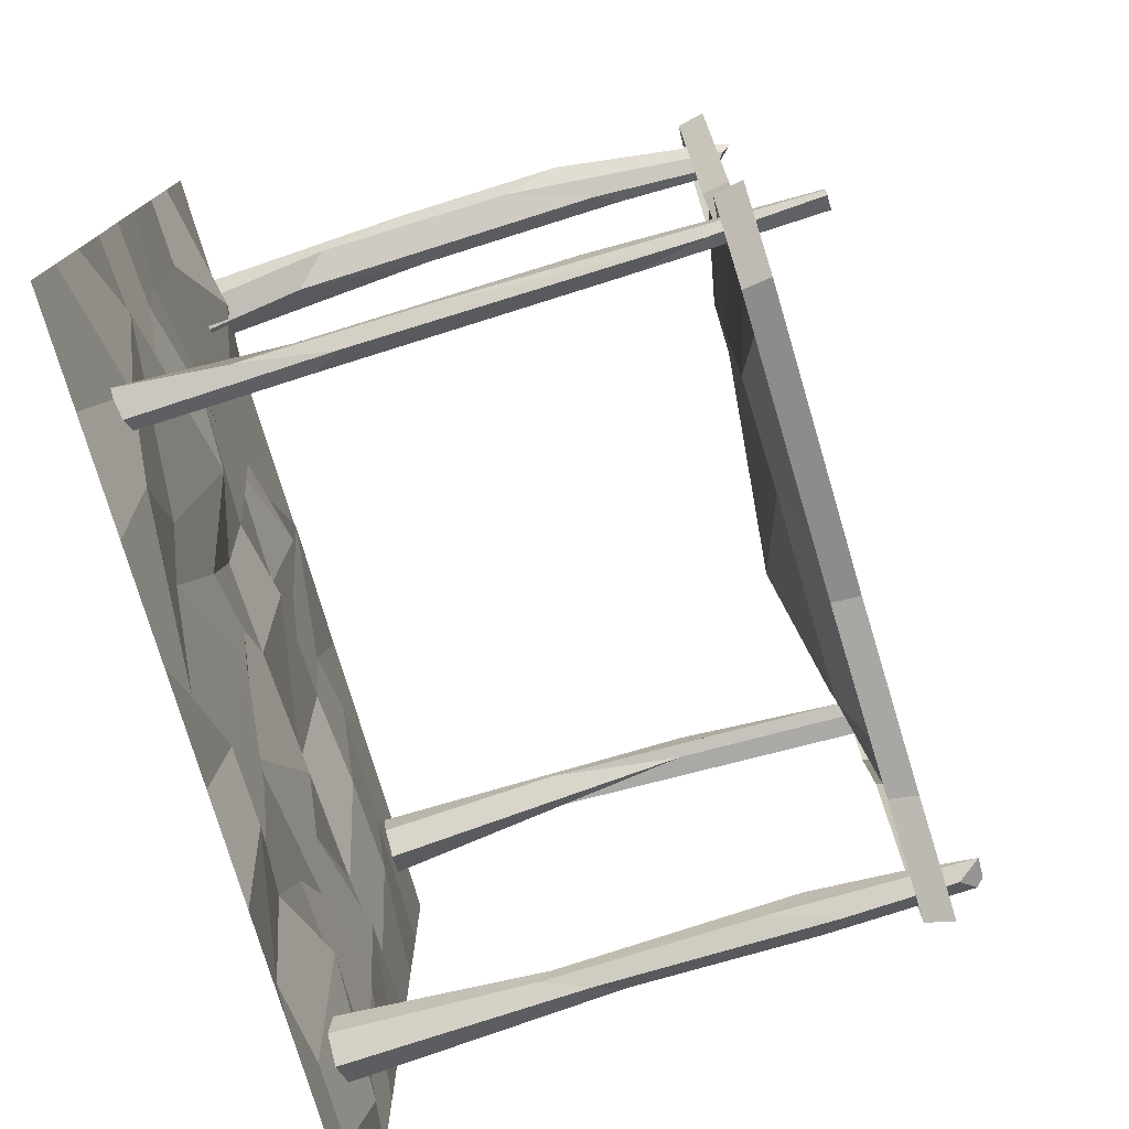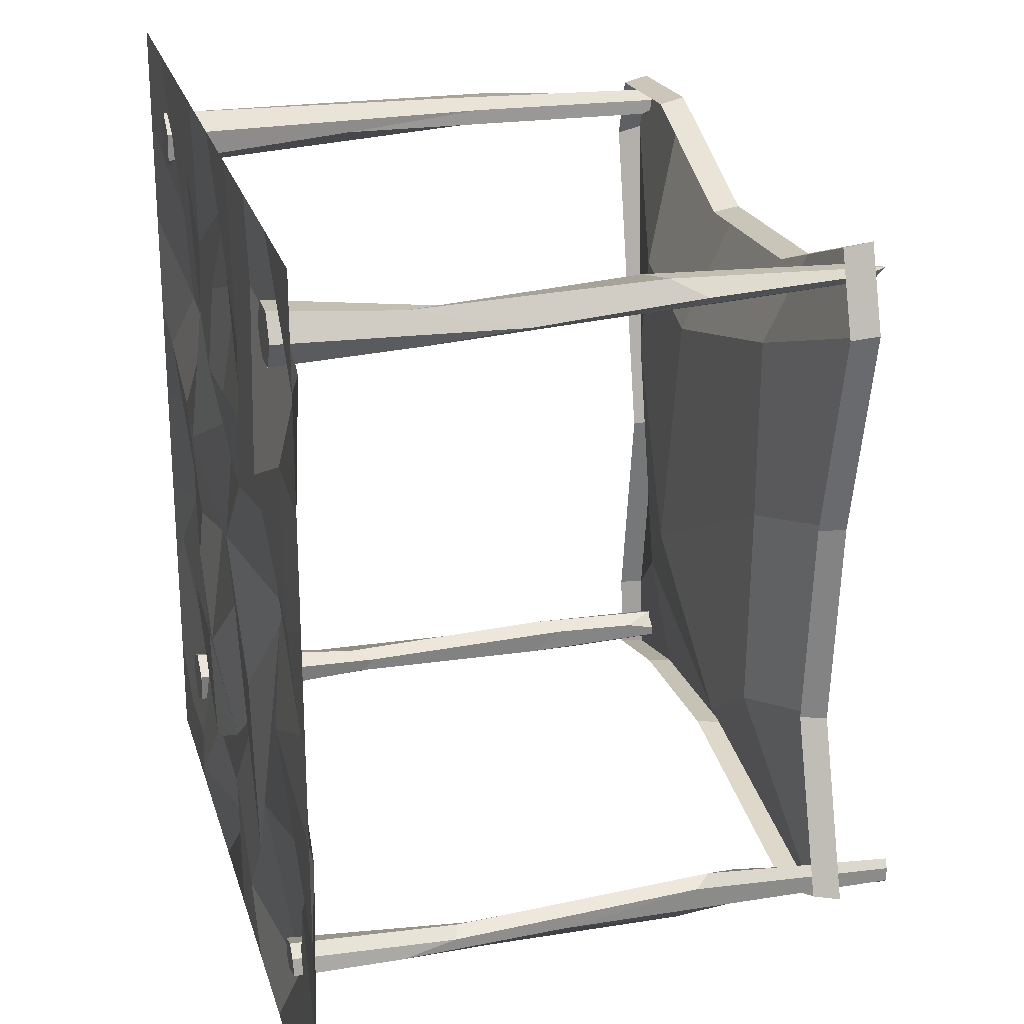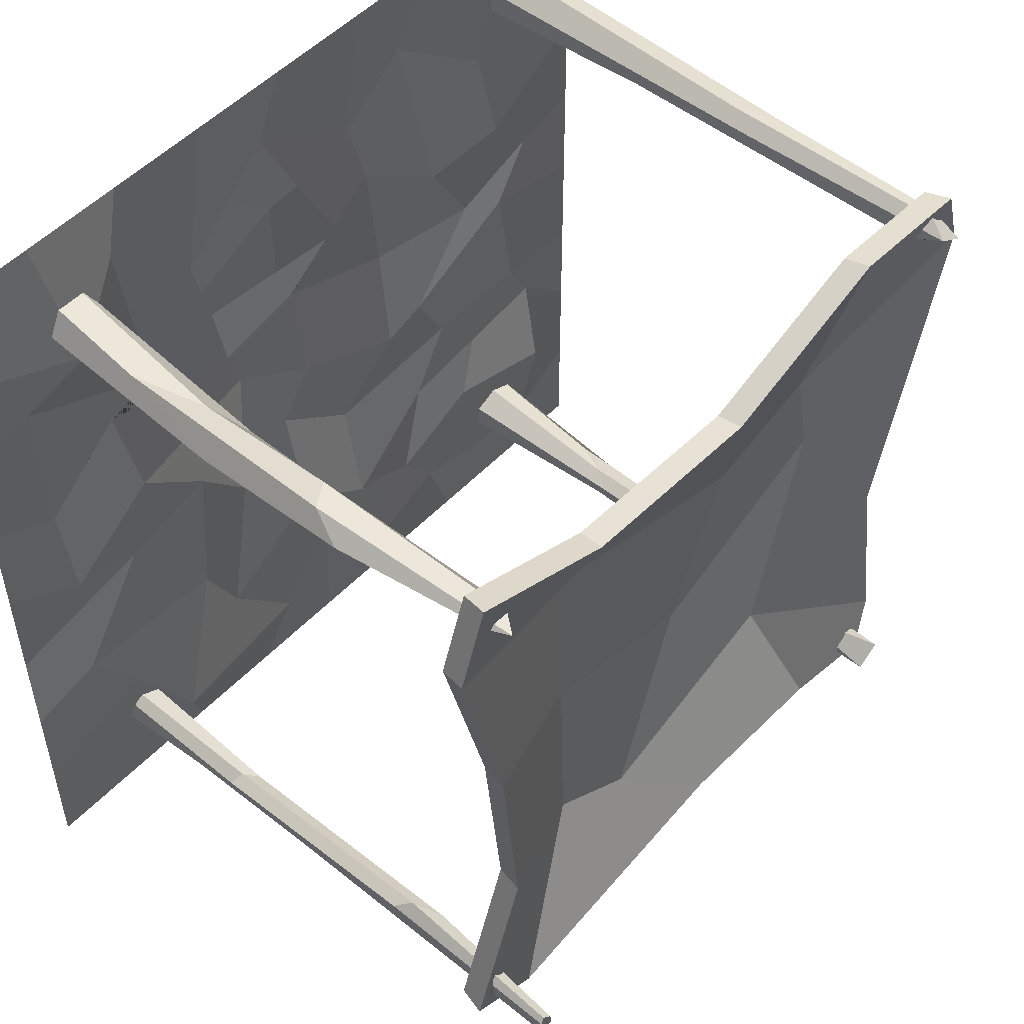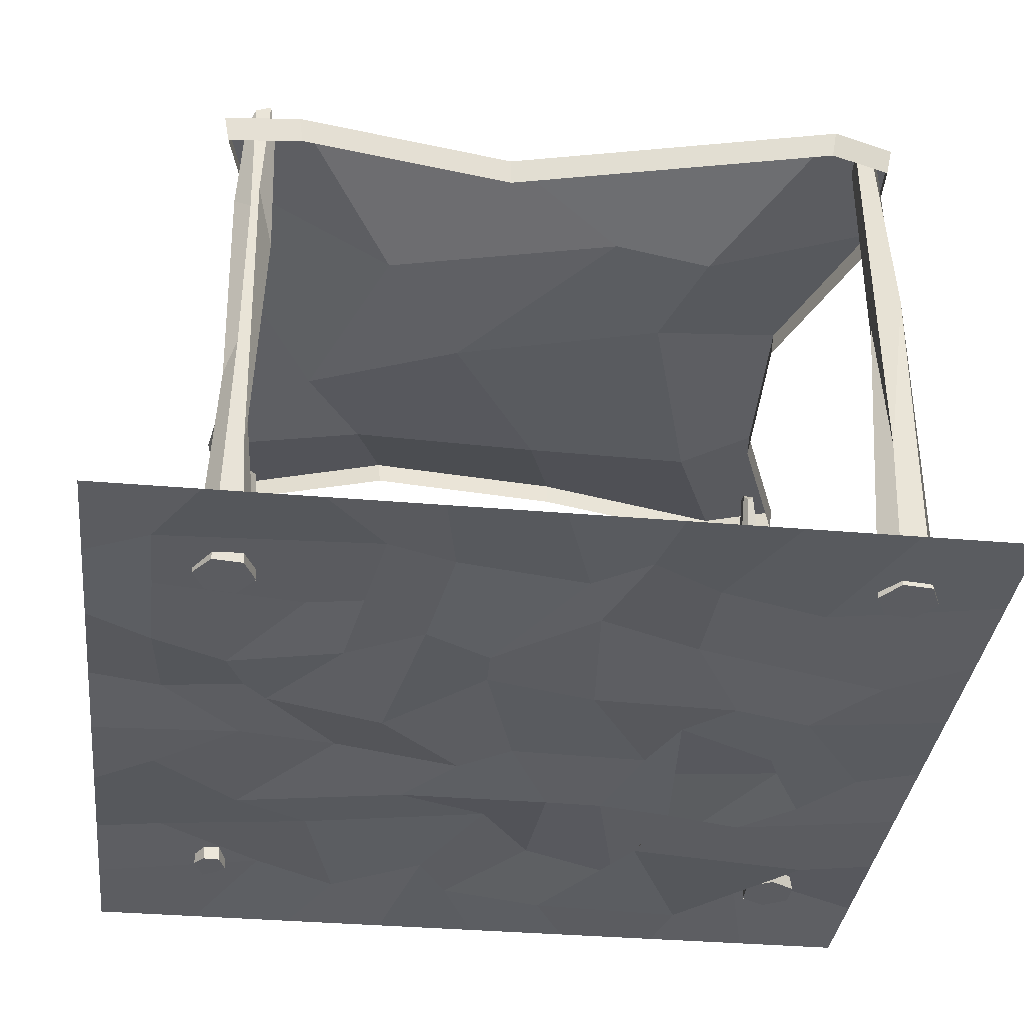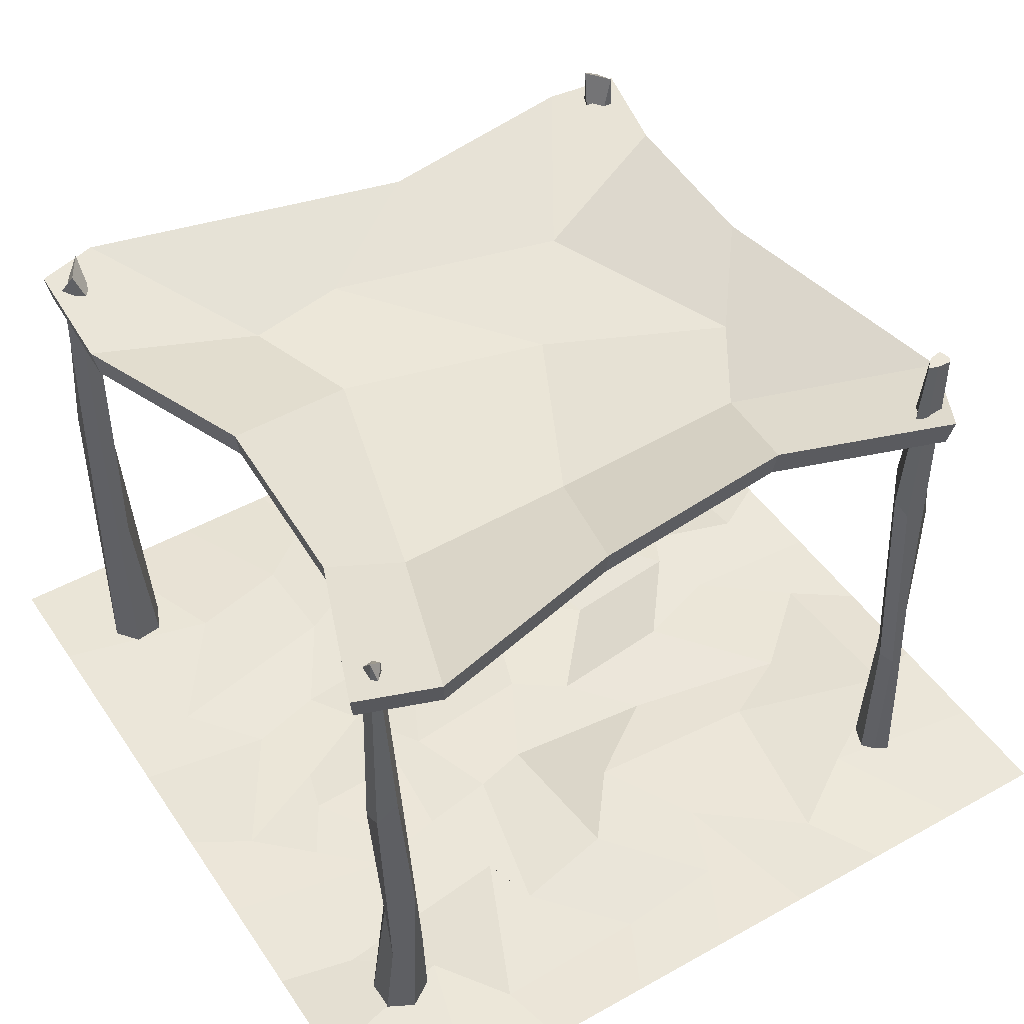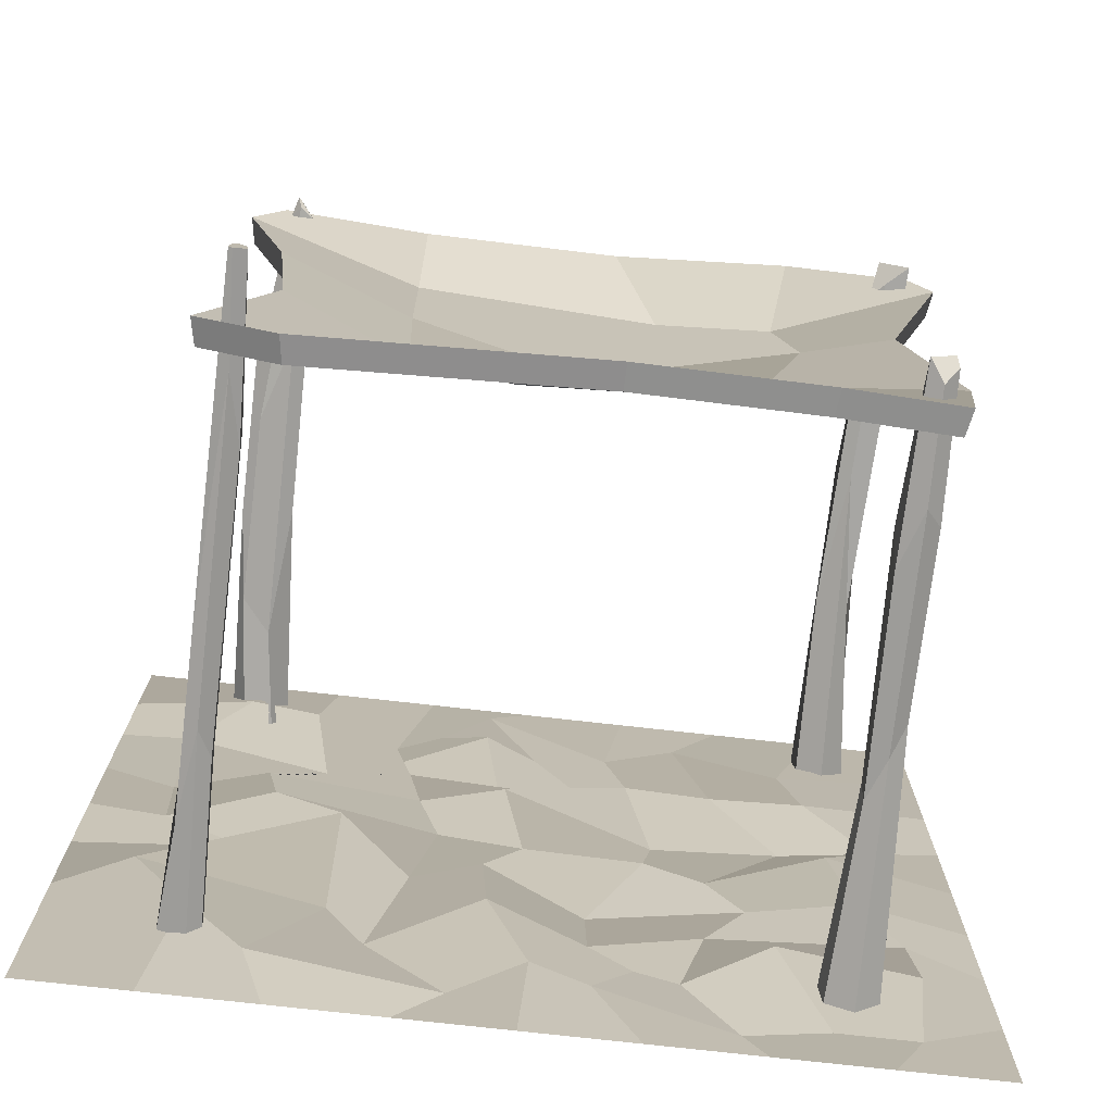
<metadata>
{"format":"obj","ext":"obj","renderer":"f3d","projection":"perspective","resolution":1024,"background":"white","views":[{"elev":-77.0,"azim":106.8,"up":"+Z"},{"elev":23.8,"azim":75.0,"up":"+Z"},{"elev":51.4,"azim":131.7,"up":"+Z"},{"elev":-35.1,"azim":-96.6,"up":"+Y"},{"elev":47.0,"azim":57.7,"up":"+Y"},{"elev":-75.4,"azim":173.6,"up":"+Z"}]}
</metadata>
<code>
o Plane.003
v 2 -0.000916 -2
v -2 -0.000916 -2
v 2 -0.000916 2
v -2 -0.000916 2
v 2 -0.000916 1.5
v 2 -0.000916 1
v 2 -0.000916 0.5
v 2 -0.000916 -0
v 2 -0.000916 -0.5
v 2 -0.000916 -1
v 2 -0.000916 -1.5
v 1.5 -0.000916 -2
v 1 -0.000916 -2
v 0.5 -0.000916 -2
v -0 -0.000916 -2
v -0.5 -0.000916 -2
v -1 -0.000916 -2
v -1.5 -0.000916 -2
v -2 -0.000916 -1.5
v -2 -0.000916 -1
v -2 -0.000916 -0.5
v -2 -0.000916 0
v -2 -0.000916 0.5
v -2 -0.000916 1
v -2 -0.000916 1.5
v -1.5 -0.000916 2
v -1 -0.000916 2
v -0.5 -0.000916 2
v 0 -0.000916 2
v 0.5 -0.000916 2
v 1 -0.000916 2
v 1.5 -0.000916 2
v 1.413 0.05754 -1.183
v 1.679 0.07351 -0.7808
v 1.252 -0.000916 -0.3385
v 1.627 0.04541 -0.1788
v 1.656 -0.000916 0.327
v 1.673 -0.008605 1.069
v 1.399 0.1292 1.344
v 1.118 0.09314 -1.69
v 0.8327 -0.000916 -0.9539
v 0.8431 0.1011 -0.05015
v 1.167 0.07351 0.2076
v 1.236 -0.000916 0.673
v 0.9654 -0.000916 0.7462
v 1.081 -0.000916 1.638
v 0.2924 -0.000916 -1.713
v 0.6499 -0.000916 -1.306
v 0.5 -0.000916 -0.5
v 0.3962 -0.05493 0.2134
v 0.5 -0.000916 0.5
v 0.5634 -0.000916 0.8558
v 0.6499 -0.000916 1.223
v -0.04037 -0.000916 -1.304
v 0.1557 0.07351 -0.8443
v 0.1788 -0.000916 -0.2462
v 0 -0.000916 0
v 0.09804 0.04541 0.6615
v -0.2941 -0.000916 0.7751
v 0.1961 0.04541 1.736
v -0.2867 0.08152 -1.679
v -0.2808 0.04541 -1.19
v -0.2866 -0.05493 -0.6442
v -0.5452 0.05816 -0.1788
v -0.6096 -0.05493 0.3097
v -0.5 -0.000916 1
v -0.402 -0.000916 1.362
v -0.9135 -0.05493 -1.708
v -0.7981 -0.000916 -0.8558
v -1 -0.000916 -0.5
v -0.8327 -0.000916 -0.1961
v -1.202 -0.000916 0.2578
v -0.8962 0.07351 0.752
v -0.7578 -0.000916 1.633
v -1.644 -0.000916 -1.708
v -1.69 -0.000916 -0.7232
v -1.5 0.05754 -0.4135
v -1.419 0.04541 0.1788
v -1.667 -0.000916 0.4193
v -1.356 0.08486 0.7693
v -1.269 0.04541 1.252
v 0.6067 -0.000916 1.039
v -0.04902 -0.000916 1.256
v 0.1347 -0.000916 0.8154
v 0.423 -0.000916 1.48
v 0.2039 0.07351 1.338
v -0.6713 -0.000916 -1.38
v -1.694 0.07151 -1.215
v -1.279 -0.000916 -1.708
v -1.244 -0.000916 -0.7895
v -1.083 0.07351 -1.041
v -0.4798 -0.000916 -1.296
v 1.513 -0.000321 1.528
v 1.443 2.563 1.574
v 1.443 -0.000321 1.648
v 1.412 2.662 1.594
v 1.304 -0.000321 1.648
v 1.336 2.565 1.594
v 1.235 -0.000321 1.528
v 1.297 2.524 1.553
v 1.304 -0.000321 1.407
v 1.333 2.57 1.538
v 1.443 -0.000321 1.407
v 1.395 2.62 1.535
v 1.552 1.066 1.515
v 1.553 1.828 1.576
v 1.496 1.673 1.654
v 1.482 0.5589 1.612
v 1.371 1.595 1.64
v 1.361 0.888 1.559
v 1.309 2.083 1.528
v 1.301 1.095 1.5
v 1.371 1.965 1.485
v 1.361 0.4775 1.409
v 1.504 1.551 1.515
v 1.505 0.6291 1.46
v -1.351 -0.000321 -1.261
v -1.358 2.565 -1.328
v -1.477 -0.000321 -1.318
v -1.423 2.73 -1.357
v -1.492 -0.000321 -1.456
v -1.431 2.694 -1.429
v -1.38 -0.000321 -1.537
v -1.373 2.632 -1.471
v -1.253 -0.000321 -1.481
v -1.307 2.73 -1.442
v -1.238 -0.000321 -1.343
v -1.299 2.435 -1.37
v -1.357 0.8413 -1.351
v -1.355 1.898 -1.308
v -1.441 2.169 -1.382
v -1.43 0.6777 -1.359
v -1.451 2.052 -1.416
v -1.438 1.237 -1.424
v -1.375 2.138 -1.497
v -1.373 1.098 -1.48
v -1.289 1.864 -1.454
v -1.301 0.8992 -1.449
v -1.279 2.018 -1.347
v -1.292 0.9593 -1.387
v 1.361 -0.00156 -1.506
v 1.407 2.857 -1.485
v 1.492 -0.00156 -1.463
v 1.425 2.857 -1.468
v 1.456 -0.00156 -1.398
v 1.422 2.857 -1.404
v 1.406 -0.00156 -1.347
v 1.407 2.857 -1.359
v 1.308 -0.00156 -1.378
v 1.358 2.857 -1.412
v 1.304 -0.00156 -1.458
v 1.347 2.857 -1.474
v 1.383 2.375 -1.463
v 1.443 1.267 -1.457
v 1.444 1.904 -1.351
v 1.383 1.976 -1.313
v 1.322 2.129 -1.352
v 1.322 2.057 -1.395
v 1.446 0.5102 -1.492
v 1.446 0.7493 -1.429
v 1.383 0.7766 -1.391
v 1.32 0.8344 -1.429
v 1.32 0.8074 -1.491
v 1.383 0.9276 -1.525
v 1.413 1.821 -1.504
v -1.491 -0.000321 1.701
v -1.512 2.565 1.649
v -1.618 -0.000321 1.644
v -1.595 2.495 1.605
v -1.632 -0.000321 1.506
v -1.605 2.66 1.519
v -1.52 -0.000321 1.425
v -1.501 2.565 1.522
v -1.393 -0.000321 1.481
v -1.434 2.495 1.542
v -1.379 -0.000321 1.619
v -1.466 2.66 1.603
v -1.46 1.476 1.687
v -1.533 1.683 1.681
v -1.541 0.82 1.562
v -1.47 1.569 1.541
v -1.387 0.9186 1.566
v -1.399 1.597 1.631
v -1.629 2.572 1.692
v 1.479 2.572 1.735
v -1.487 2.572 -1.573
v 1.55 2.572 -1.452
v -1.523 2.572 -1.212
v -1.345 2.572 -0.1608
v -1.722 2.572 1.395
v -1.019 2.572 1.728
v -0.1606 2.572 1.407
v 0.7623 2.572 1.457
v 1.614 2.572 1.359
v 1.372 2.572 0.3655
v 1.273 2.572 -0.6356
v 1.189 2.572 -1.622
v -0.1464 2.572 -1.402
v -0.9839 2.572 -1.452
v -0.9068 2.37 0.9043
v -1.006 2.37 0.4153
v -0.729 2.37 -0.7138
v -0.3538 2.37 0.7336
v -0.2199 2.243 -0.3173
v 0.2721 2.37 -1.077
v 0.7682 2.37 1.054
v 0.754 2.37 0.1948
v 0.7184 2.37 -0.785
v -1.606 2.448 1.669
v 1.456 2.448 1.711
v -1.466 2.448 -1.548
v 1.527 2.448 -1.429
v -1.501 2.448 -1.192
v -1.326 2.448 -0.157
v -1.697 2.448 1.376
v -1.005 2.448 1.704
v -0.159 2.448 1.388
v 0.7504 2.448 1.437
v 1.59 2.448 1.341
v 1.351 2.448 0.3616
v 1.253 2.448 -0.6248
v 1.171 2.448 -1.597
v -0.1449 2.448 -1.38
v -0.9702 2.448 -1.429
f 81 25 4 26
f 5 39 32 3
f 39 46 31 32
f 46 53 30 31
f 53 85 60 29 30
f 60 67 28 29
f 67 74 27 28
f 74 81 26 27
f 1 12 33 11
f 11 33 34 10
f 10 34 35 9
f 9 35 36 8
f 8 36 37 7
f 7 37 38 6
f 6 38 39 5
f 12 13 40 33
f 33 40 41 34
f 34 41 42 35
f 35 42 43 36
f 36 43 44 37
f 37 44 45 38
f 38 45 46 39
f 13 14 47 40
f 40 47 48 41
f 41 48 49 42
f 42 49 50 43
f 43 50 51 44
f 44 51 52 45
f 45 52 82 53 46
f 14 15 54 47
f 47 54 55 48
f 48 55 56 49
f 49 56 57 50
f 50 57 58 51
f 51 58 59 84 52
f 86 83 60 85
f 15 16 61 54
f 54 61 92 62 55
f 55 62 63 56
f 56 63 64 57
f 57 64 65 58
f 58 65 66 59
f 59 66 67 60 83
f 16 17 68 61
f 92 87 69 62
f 62 69 70 63
f 63 70 71 64
f 64 71 72 65
f 65 72 73 66
f 66 73 74 67
f 17 18 75 89 68
f 91 88 76 90
f 69 90 76 77 70
f 70 77 78 71
f 71 78 79 72
f 72 79 80 73
f 73 80 81 74
f 18 2 19 75
f 75 19 20 76 88
f 76 20 21 77
f 77 21 22 78
f 78 22 23 79
f 79 23 24 80
f 80 24 25 81
f 82 86 85 53
f 52 84 86 82
f 84 59 83 86
f 87 91 90 69
f 68 89 91 87
f 89 75 88 91
f 61 68 87 92
f 106 94 96 107
f 107 96 98 109
f 109 98 100 111
f 111 100 102 113
f 96 94 104
f 113 102 104 115
f 115 104 94 106
f 93 95 97 99 101 103
f 103 116 105 93
f 116 115 106 105
f 101 114 116 103
f 114 113 115 116
f 99 112 114 101
f 112 111 113 114
f 97 110 112 99
f 110 109 111 112
f 95 108 110 97
f 108 107 109 110
f 93 105 108 95
f 105 106 107 108
f 98 96 102 100
f 102 96 104
f 130 118 120 131
f 131 120 122 133
f 133 122 124 135
f 135 124 126 137
f 120 118 128 126
f 137 126 128 139
f 139 128 118 130
f 117 119 121 123 125 127
f 127 140 129 117
f 140 139 130 129
f 125 138 140 127
f 138 137 139 140
f 123 136 138 125
f 136 135 137 138
f 121 134 136 123
f 134 133 135 136
f 119 132 134 121
f 132 131 133 134
f 117 129 132 119
f 129 130 131 132
f 122 120 126 124
f 153 142 144 154 165
f 154 144 146 155
f 155 146 148 156
f 156 148 150 157
f 144 142 152 150 148 146
f 157 150 152 158
f 158 152 142 153
f 141 143 145 147 149 151
f 163 158 153 164
f 162 157 158 163
f 161 156 157 162
f 160 155 156 161
f 159 154 155 160
f 164 153 165 154 159
f 141 164 159 143
f 143 159 160 145
f 145 160 161 147
f 147 161 162 149
f 149 162 163 151
f 151 163 164 141
f 178 167 169 179
f 179 169 171 180
f 180 171 173 181
f 181 173 175 182
f 171 177 175 173
f 182 175 177 183
f 183 177 167 178
f 166 168 170 172 174 176
f 176 183 178 166
f 174 182 183 176
f 172 181 182 174
f 170 180 181 172
f 168 179 180 170
f 166 178 179 168
f 169 167 177 171
f 208 196 187 197
f 188 202 199 186
f 202 205 198 199
f 205 208 197 198
f 184 191 200 190
f 190 200 201 189
f 189 201 202 188
f 191 192 203 200
f 200 203 204 201
f 201 204 205 202
f 192 193 206 203
f 203 206 207 204
f 204 207 208 205
f 193 185 194 206
f 206 194 195 207
f 207 195 196 208
f 191 184 209 216
f 184 190 215 209
f 199 198 223 224
f 192 191 216 217
f 185 193 218 210
f 193 192 217 218
f 187 196 221 212
f 194 185 210 219
f 186 199 224 211
f 195 194 219 220
f 188 186 211 213
f 196 195 220 221
f 189 188 213 214
f 197 187 212 222
f 190 189 214 215
f 198 197 222 223

</code>
